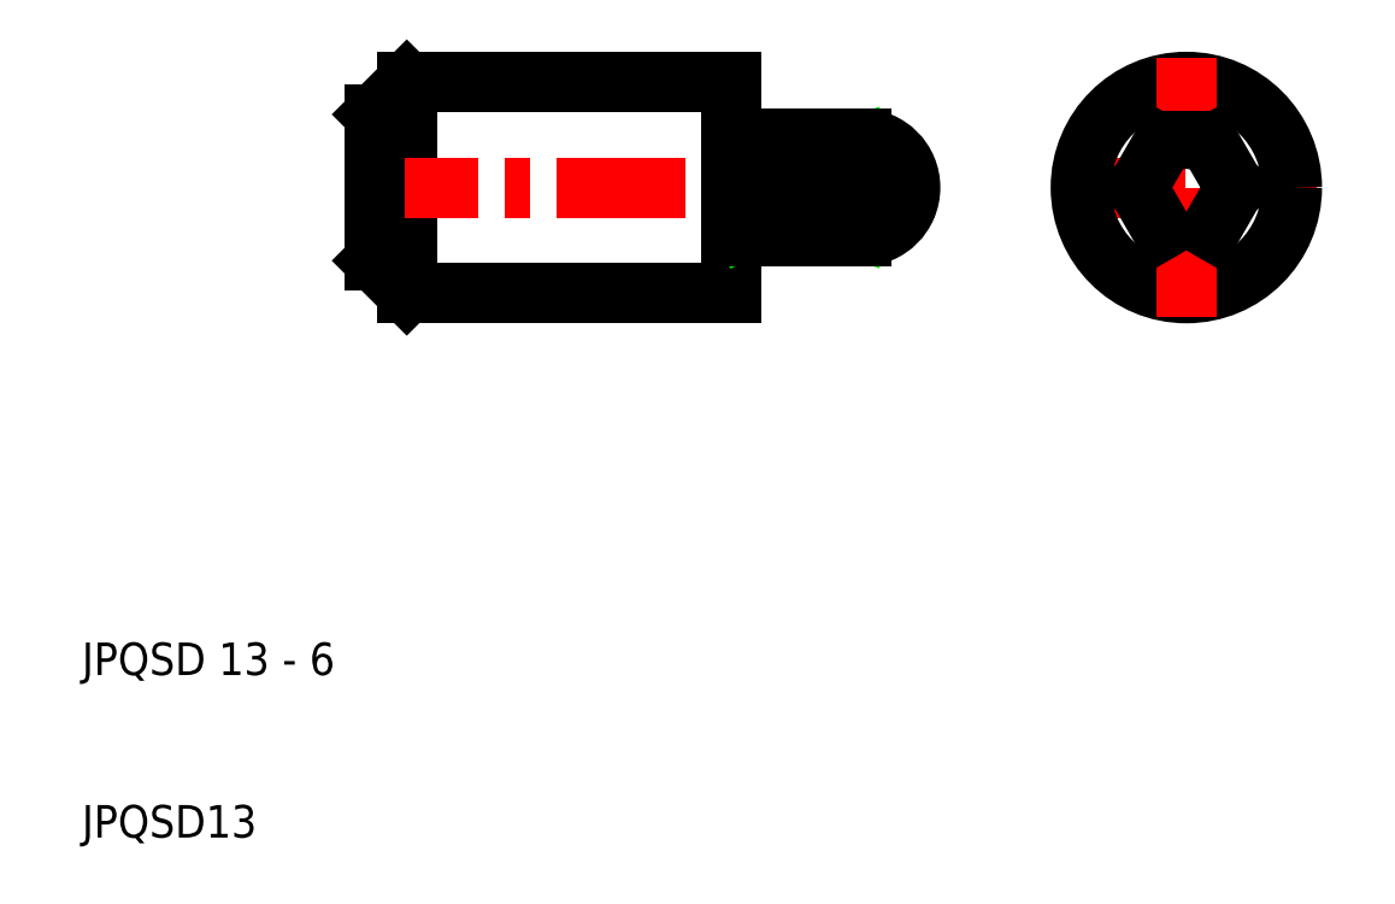
<metadata>
{"format":"dxf","ext":"dxf","renderer":"ezdxf+matplotlib","layout":"modelspace","background":"white","min_lineweight":24,"dpi":150}
</metadata>
<code>
0
SECTION
2
ENTITIES
0
LINE
8
CENTER
10
70
20
50
30
0
11
86
21
50
31
0
0
ARC
8
0
10
78
20
50
30
0
40
3
50
60
51
120
0
ARC
8
0
10
78
20
50
30
0
40
3
50
240
51
300
0
CIRCLE
8
0
10
78
20
50
30
0
40
6.5
0
LINE
8
CENTER
10
78
20
42
30
0
11
78
21
58
31
0
0
LINE
8
0
10
50
20
52.95
30
0
11
50
21
56.5
31
0
0
LINE
8
0
10
30
20
56.5
30
0
11
28
21
54.5
31
0
0
LINE
8
0
10
30
20
43.5
30
0
11
30
21
56.5
31
0
0
LINE
8
0
10
30
20
43.5
30
0
11
30
21
56.5
31
0
0
TEXT
8
0
10
10
20
10
30
0
40
2
1
JPQSD13
0
TEXT
8
0
10
10
20
20
30
0
40
2
1
JPQSD 13 - 6
0
LINE
8
CENTER
10
26.5
20
50
30
0
11
62.5
21
50
31
0
0
LINE
8
0
10
30
20
43.5
30
0
11
50
21
43.5
31
0
0
LINE
8
0
10
30
20
43.5
30
0
11
28
21
45.5
31
0
0
LINE
8
0
10
28
20
45.5
30
0
11
28
21
54.5
31
0
0
LINE
8
0
10
50
20
47.05
30
0
11
50
21
43.5
31
0
0
LINE
8
0
10
51
20
50
30
0
11
58
21
52.6
31
0
0
LINE
8
0
10
51
20
52.6
30
0
11
58
21
50
31
0
0
LINE
8
0
10
51
20
50
30
0
11
58
21
47.4
31
0
0
LINE
8
0
10
51
20
47.4
30
0
11
58
21
50
31
0
0
LINE
8
0
10
58
20
52.6
30
0
11
51
21
52.6
31
0
0
LINE
8
0
10
51
20
53
30
0
11
58
21
53
31
0
0
LINE
8
0
10
51
20
50
30
0
11
58
21
50
31
0
0
LINE
8
0
10
51
20
47.4
30
0
11
58
21
47.4
31
0
0
LINE
8
0
10
51
20
47
30
0
11
58
21
47
31
0
0
LINE
8
0
10
51
20
52.95
30
0
11
51
21
47.05
31
0
0
LINE
8
0
10
50
20
47.05
30
0
11
50
21
52.95
31
0
0
ARC
8
0
10
50.2
20
47.05
30
0
40
0.2
50
90
51
180
0
LINE
8
0
10
51
20
47
30
0
11
51
21
47.05
31
0
0
ARC
8
0
10
50.8
20
47.05
30
0
40
0.2
50
0
51
90
0
LINE
8
0
10
50.8
20
47.25
30
0
11
50.2
21
47.25
31
0
0
ARC
8
0
10
50.2
20
52.95
30
0
40
0.2
50
180
51
270
0
LINE
8
0
10
51
20
52.95
30
0
11
51
21
53
31
0
0
ARC
8
0
10
50.8
20
52.95
30
0
40
0.2
50
270
51
0
0
LINE
8
0
10
50.8
20
52.75
30
0
11
50.2
21
52.75
31
0
0
ARC
8
0
10
57.9
20
48.7
30
0
40
1.304
50
274.6
51
84.54
0
ARC
8
0
10
58
20
50
30
0
40
3
50
270
51
90
0
ARC
8
0
10
57.9
20
51.3
30
0
40
1.304
50
275.5
51
85.42
0
LINE
8
0
10
75
20
50
30
0
11
76.5
21
47.4
31
0
0
LINE
8
0
10
75
20
50
30
0
11
76.5
21
52.6
31
0
0
LINE
8
0
10
30
20
56.5
30
0
11
50
21
56.5
31
0
0
LINE
8
0
10
81
20
50
30
0
11
79.5
21
47.4
31
0
0
LINE
8
0
10
81
20
50
30
0
11
79.5
21
52.6
31
0
0
ENDSEC
0
EOF

</code>
